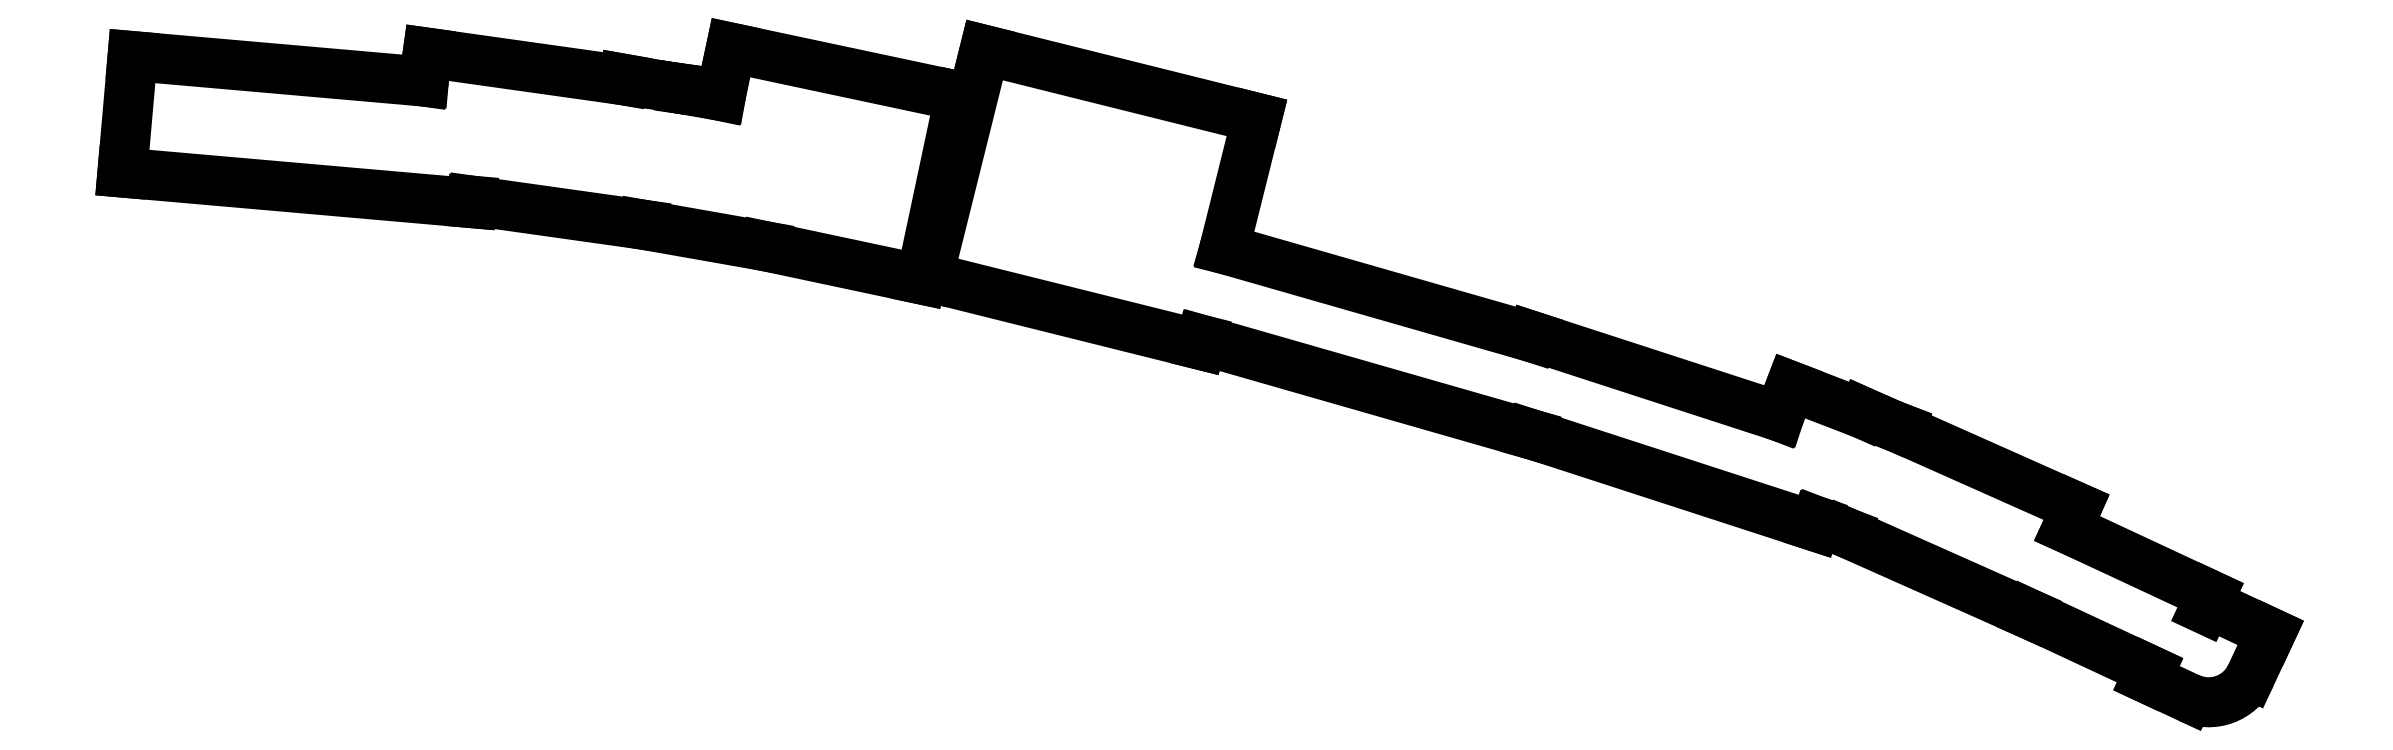
<metadata>
{"format":"dxf","ext":"dxf","renderer":"ezdxf+matplotlib","layout":"modelspace","background":"white","min_lineweight":24,"dpi":150}
</metadata>
<code>
0
SECTION
2
ENTITIES
0
LINE
8
0
10
90.37
20
-30.56
11
92.18
21
-31.4
0
LINE
8
0
10
94.84
20
-30.44
11
95.69
21
-28.62
0
LINE
8
0
10
95.69
20
-28.62
11
93.88
21
-27.78
0
LINE
8
0
10
90.53
20
-30.22
11
90.37
21
-30.56
0
ARC
8
0
10
93.03
20
-29.59
40
2
50
245
51
335
0
ARC
8
0
10
93.03
20
-29.59
40
2
50
65
51
95.28
0
LINE
8
0
10
93.12
20
-27.02
11
86.98
21
-24.16
0
LINE
8
0
10
85.35
20
-27.81
11
90.53
21
-30.22
0
LINE
8
0
10
92.85
20
-27.6
11
93.12
21
-27.02
0
LINE
8
0
10
87.38
20
-23.25
11
79.82
21
-19.88
0
LINE
8
0
10
79.43
20
-19.71
11
78.25
21
-19.18
0
LINE
8
0
10
78.25
20
-19.18
11
78.22
21
-19.24
0
LINE
8
0
10
77.52
20
-24.33
11
85.35
21
-27.82
0
LINE
8
0
10
85.35
20
-27.82
11
85.35
21
-27.81
0
LINE
8
0
10
86.98
20
-24.16
11
87.38
21
-23.25
0
LINE
8
0
10
79.83
20
-19.86
11
79.43
21
-19.71
0
LINE
8
0
10
78.22
20
-19.24
11
75.16
21
-18.07
0
LINE
8
0
10
75.16
20
-18.07
11
74.67
21
-19.36
0
LINE
8
0
10
76.26
20
-23.85
11
77.52
21
-24.33
0
LINE
8
0
10
79.82
20
-19.88
11
79.83
21
-19.86
0
LINE
8
0
10
74.67
20
-19.36
11
64.11
21
-15.93
0
LINE
8
0
10
64.11
20
-15.93
11
64.1
21
-15.98
0
LINE
8
0
10
64.04
20
-20.12
11
76.19
21
-24.07
0
LINE
8
0
10
76.19
20
-24.07
11
76.26
21
-23.85
0
LINE
8
0
10
64.1
20
-15.98
11
50.93
21
-12.21
0
LINE
8
0
10
49.96
20
-16.09
11
64.04
21
-20.13
0
LINE
8
0
10
64.04
20
-20.13
11
64.04
21
-20.12
0
LINE
8
0
10
52.33
20
-6.6
11
40.69
21
-3.697
0
LINE
8
0
10
40.69
20
-3.697
11
38.27
21
-13.4
0
LINE
8
0
10
38.27
20
-13.4
11
49.91
21
-16.3
0
LINE
8
0
10
49.91
20
-16.3
11
49.96
21
-16.09
0
LINE
8
0
10
50.93
20
-12.21
11
52.33
21
-6.6
0
LINE
8
0
10
39.62
20
-5.677
11
29.84
21
-3.598
0
LINE
8
0
10
29.84
20
-3.598
11
29.4
21
-5.66
0
LINE
8
0
10
31.31
20
-12.09
11
37.96
21
-13.5
0
LINE
8
0
10
37.96
20
-13.5
11
39.62
21
-5.677
0
LINE
8
0
10
29.4
20
-5.66
11
27.76
21
-5.371
0
LINE
8
0
10
27.02
20
-5.241
11
25.25
21
-4.927
0
LINE
8
0
10
25.25
20
-4.927
11
25.24
21
-4.989
0
LINE
8
0
10
26.08
20
-11.17
11
31.31
21
-12.09
0
LINE
8
0
10
27.76
20
-5.345
11
27.02
21
-5.241
0
LINE
8
0
10
25.24
20
-4.989
11
16.87
21
-3.814
0
LINE
8
0
10
16.87
20
-3.814
11
16.7
21
-5.045
0
LINE
8
0
10
18.76
20
-10.14
11
26.08
21
-11.17
0
LINE
8
0
10
27.76
20
-5.371
11
27.76
21
-5.345
0
LINE
8
0
10
16.7
20
-5.045
11
4.246
21
-3.956
0
LINE
8
0
10
4.246
20
-3.956
11
3.811
21
-8.937
0
LINE
8
0
10
3.811
20
-8.937
11
18.75
21
-10.24
0
LINE
8
0
10
18.75
20
-10.24
11
18.76
21
-10.14
0
ENDSEC
0
EOF

</code>
